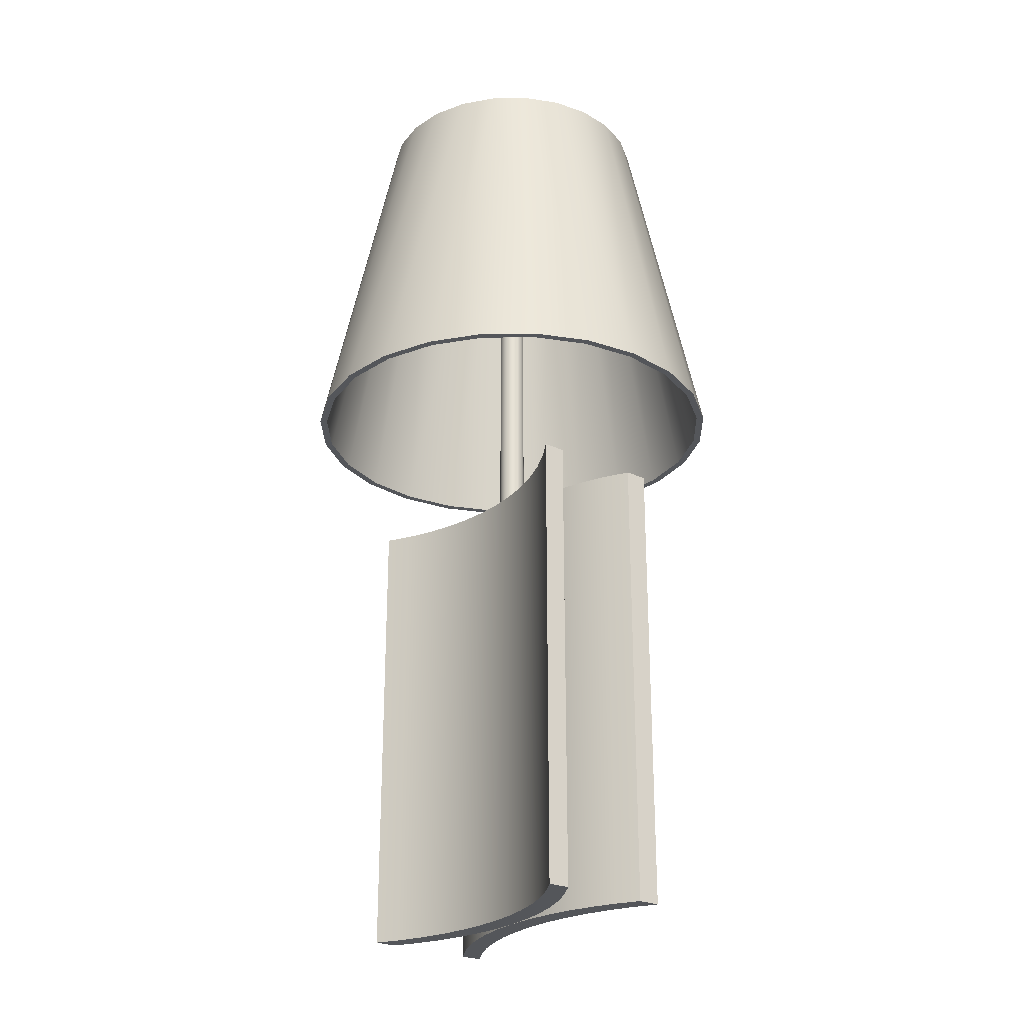
<metadata>
{"format":"obj","ext":"obj","renderer":"f3d","projection":"perspective","resolution":1024,"background":"white","views":[{"elev":-25.6,"azim":-126.4,"up":"+Y"}]}
</metadata>
<code>
v -0.1637 0.05664 -0.0945
v -0.08686 0.3814 -0.08686
v -0.1064 0.3814 -0.06142
v -0.1336 0.05664 -0.1336
v -0.1826 0.05664 -0.04892
v -0.06142 0.3814 -0.1064
v -0.1187 0.3814 -0.03179
v -0.0945 0.05664 -0.1637
v -0.1228 0.3814 -0
v -0.03179 0.3814 -0.1187
v -0.189 0.05664 -0
v -0.04891 0.05664 -0.1826
v -0.1187 0.3814 0.03179
v 0 0.3814 -0.1228
v -0.1826 0.05664 0.04891
v 0 0.05664 -0.189
v -0.1064 0.3814 0.06142
v 0.03179 0.3814 -0.1187
v -0.1637 0.05664 0.0945
v 0.04891 0.05664 -0.1826
v -0.08686 0.3814 0.08686
v 0.06142 0.3814 -0.1064
v -0.1336 0.05664 0.1336
v 0.09449 0.05664 -0.1637
v -0.0945 0.05664 0.1637
v 0.08686 0.3814 -0.08686
v -0.06142 0.3814 0.1064
v 0.1336 0.05664 -0.1336
v -0.04891 0.05664 0.1826
v 0.1637 0.05664 -0.0945
v -0.03179 0.3814 0.1187
v 0.1064 0.3814 -0.06142
v 0 0.05664 0.189
v 0.1826 0.05664 -0.04892
v 0 0.3814 0.1228
v 0.1187 0.3814 -0.03179
v 0.04891 0.05664 0.1826
v 0.189 0.05664 -0
v 0.03179 0.3814 0.1187
v 0.1228 0.3814 -0
v 0.09449 0.05664 0.1637
v 0.1187 0.3814 0.03179
v 0.06142 0.3814 0.1064
v 0.1826 0.05664 0.04891
v 0.1336 0.05664 0.1336
v 0.1064 0.3814 0.06142
v 0.08686 0.3814 0.08686
v 0.1637 0.05664 0.0945
v -0.08993 0.3814 -0.08993
v -0.1384 0.05664 -0.1384
v -0.1101 0.3814 -0.06359
v -0.06359 0.3814 -0.1101
v -0.1694 0.05664 -0.09783
v -0.09783 0.05664 -0.1694
v -0.189 0.05664 -0.05064
v -0.03292 0.3814 -0.1228
v -0.1228 0.3814 -0.03292
v -0.05064 0.05664 -0.189
v -0.1272 0.3814 -0
v -0.1957 0.05664 -0
v 0 0.3814 -0.1272
v 0 0.05664 -0.1957
v -0.1228 0.3814 0.03292
v -0.189 0.05664 0.05064
v -0.1101 0.3814 0.06359
v 0.05064 0.05664 -0.189
v -0.1694 0.05664 0.09783
v 0.03291 0.3814 -0.1228
v -0.08993 0.3814 0.08993
v 0.09783 0.05664 -0.1694
v -0.1384 0.05664 0.1384
v 0.06359 0.3814 -0.1101
v -0.06359 0.3814 0.1101
v 0.1384 0.05664 -0.1384
v -0.09783 0.05664 0.1694
v 0.08993 0.3814 -0.08993
v -0.05064 0.05664 0.189
v -0.03292 0.3814 0.1228
v 0.1694 0.05664 -0.09783
v 0.1101 0.3814 -0.06359
v 0 0.05664 0.1957
v 0 0.3814 0.1272
v 0.189 0.05664 -0.05064
v 0.1228 0.3814 -0.03292
v 0.03291 0.3814 0.1228
v 0.1272 0.3814 -0
v 0.05064 0.05664 0.189
v 0.1957 0.05664 -0
v 0.06359 0.3814 0.1101
v 0.1228 0.3814 0.03292
v 0.189 0.05664 0.05064
v 0.09783 0.05664 0.1694
v 0.08993 0.3814 0.08993
v 0.1101 0.3814 0.06359
v 0.1694 0.05664 0.09783
v 0.1384 0.05664 0.1384
v -0.114 -0.4515 0.02789
v -0.1344 -0.4515 0.05974
v -0.1344 -0.4515 0.03983
v -0.114 -0.4515 0.04781
v -0.1344 -0.03328 0.03983
v -0.09246 -0.4515 0.01798
v -0.114 -0.03328 0.04781
v -0.1344 -0.03328 0.05974
v -0.114 -0.03328 0.02789
v -0.09246 -0.4515 0.03789
v -0.09246 -0.03328 0.03789
v -0.09246 -0.03328 0.01798
v -0.0701 -0.4515 0.01017
v -0.0701 -0.4515 0.03008
v -0.0701 -0.03328 0.03008
v -0.0701 -0.03328 0.01017
v -0.04709 -0.4515 0.004536
v -0.04709 -0.4515 0.02445
v -0.04709 -0.03328 0.02445
v -0.04709 -0.03328 0.004536
v -0.02366 -0.4515 0.001137
v -0.02366 -0.4515 0.02105
v -0.02366 -0.03328 0.02105
v -0.02366 -0.03328 0.001137
v 0 -0.4515 -0
v 0 -0.4515 0.01991
v 0 -0.03328 0.01991
v 0 -0.03328 -0
v 0.02366 -0.4515 0.001137
v -0.01022 -0.03328 0.005897
v -0.01172 -0.03328 0.000563
v -0.02366 -0.4515 -0.001136
v 0.02366 -0.03328 -0.001136
v 0.02366 -0.4515 0.02105
v 0.02366 -0.03328 0.02105
v -0.00834 -0.03328 0.00834
v -0.01139 -0.03328 0.003052
v 0.02366 -0.03328 0.001137
v -0.02366 -0.03328 -0.001136
v 0 -0.4515 -0.01991
v 0.02366 -0.4515 -0.001136
v 0.01172 -0.03328 -0.000563
v 0.04709 -0.4515 0.004536
v 0 -0.03328 0.01179
v -0.005898 -0.03328 0.01022
v -0.01172 -0.03328 -0.000563
v 0.01172 -0.03328 0.000563
v -0.04709 -0.4515 -0.004536
v -0.02366 -0.4515 -0.02105
v 0.02366 -0.4515 -0.02105
v 0.04709 -0.03328 -0.004536
v 0.02366 -0.03328 -0.02105
v 0.04709 -0.4515 0.02445
v 0.04709 -0.03328 0.02445
v -0.003053 -0.03328 0.01139
v 0.003052 -0.03328 0.01139
v -0.02366 -0.03328 -0.02105
v 0.04709 -0.03328 0.004536
v -0.04709 -0.03328 -0.004536
v 0 -0.03328 -0.01991
v 0.04709 -0.4515 -0.02445
v 0.04709 -0.4515 -0.004536
v 0.01139 -0.03328 -0.003052
v 0.0701 -0.4515 0.01017
v 0.005897 -0.03328 0.01022
v -0.04709 -0.03328 -0.02445
v -0.01139 -0.03328 -0.003052
v 0.01139 -0.03328 0.003052
v -0.0701 -0.4515 -0.01017
v -0.04709 -0.4515 -0.02445
v 0.0701 -0.03328 -0.01017
v 0.04709 -0.03328 -0.02445
v 0.01021 -0.03328 -0.005897
v 0.0701 -0.4515 0.03008
v 0.0701 -0.03328 0.03008
v 0.008339 -0.03328 0.00834
v -0.01022 -0.03328 -0.005897
v 0.01021 -0.03328 0.005897
v 0.0701 -0.03328 0.01017
v -0.0701 -0.03328 -0.03008
v -0.0701 -0.03328 -0.01017
v 0.003052 -0.03328 -0.01139
v 0.0701 -0.4515 -0.03008
v 0.0701 -0.4515 -0.01017
v 0.008339 -0.03328 -0.008339
v 0.09246 -0.4515 0.01798
v -0.09246 -0.4515 -0.01798
v -0.0701 -0.4515 -0.03008
v -0.00834 -0.03328 -0.008339
v 0 -0.03328 -0.01179
v 0.005897 -0.03328 -0.01021
v 0.09246 -0.03328 -0.01798
v 0.0701 -0.03328 -0.03008
v 0.09246 -0.4515 0.03789
v 0.09246 -0.03328 0.03789
v 0.09246 -0.03328 0.01798
v -0.09246 -0.03328 -0.03789
v -0.09246 -0.03328 -0.01798
v -0.005898 -0.03328 -0.01021
v -0.003053 -0.03328 -0.01139
v 0.09246 -0.4515 -0.03789
v 0.09246 -0.4515 -0.01798
v 0.114 -0.4515 0.02789
v -0.114 -0.4515 -0.02789
v -0.09246 -0.4515 -0.03789
v 0.114 -0.03328 -0.02789
v 0.09246 -0.03328 -0.03789
v 0.114 -0.4515 0.04781
v 0.114 -0.03328 0.04781
v 0.114 -0.03328 0.02789
v -0.114 -0.03328 -0.04781
v -0.114 -0.03328 -0.02789
v 0.114 -0.4515 -0.04781
v 0.114 -0.4515 -0.02789
v 0.1344 -0.4515 0.03983
v -0.1344 -0.4515 -0.03983
v -0.114 -0.4515 -0.04781
v 0.1344 -0.03328 -0.03983
v 0.114 -0.03328 -0.04781
v 0.1344 -0.4515 0.05974
v 0.1344 -0.03328 0.05974
v 0.1344 -0.03328 0.03983
v -0.1344 -0.03328 -0.05974
v -0.1344 -0.03328 -0.03983
v 0.1344 -0.4515 -0.05974
v 0.1344 -0.4515 -0.03983
v -0.1344 -0.4515 -0.05974
v 0.1344 -0.03328 -0.05974
v -0.00834 0.1758 0.00834
v -0.01022 0.1758 0.005897
v -0.01139 0.1758 0.003052
v -0.01179 -0.03328 -0
v -0.01172 0.1758 0.000563
v -0.005898 0.1758 0.01022
v -0.01172 0.1758 -0.000563
v 0.01179 -0.03328 -0
v 0.01172 0.1758 0.000563
v 0 0.1758 0.01179
v 0.003052 0.1758 0.01139
v -0.003053 0.1758 0.01139
v -0.01022 0.1758 -0.005897
v -0.00834 0.1758 -0.008339
v -0.01139 0.1758 -0.003052
v 0.01172 0.1758 -0.000563
v 0.01139 0.1758 0.003052
v 0.005897 0.1758 0.01022
v -0.003053 0.1758 -0.01139
v -0.005898 0.1758 -0.01021
v 0.01139 0.1758 -0.003052
v 0 0.1758 -0.01179
v 0.008339 0.1758 0.00834
v 0.003052 0.1758 -0.01139
v 0.01021 0.1758 0.005897
v 0.01021 0.1758 -0.005897
v 0.008339 0.1758 -0.008339
v 0.005897 0.1758 -0.01021
v 0 0.05633 -0
g mesh1_mesh1-geometry
f 1 2 3
f 2 1 4
f 3 5 1
f 4 6 2
f 5 3 7
f 6 4 8
f 9 5 7
f 8 10 6
f 5 9 11
f 10 8 12
f 13 11 9
f 12 14 10
f 11 13 15
f 14 12 16
f 17 15 13
f 16 18 14
f 15 17 19
f 18 16 20
f 21 19 17
f 20 22 18
f 19 21 23
f 22 20 24
f 21 25 23
f 24 26 22
f 25 21 27
f 26 24 28
f 27 29 25
f 30 26 28
f 29 27 31
f 26 30 32
f 31 33 29
f 34 32 30
f 33 31 35
f 32 34 36
f 35 37 33
f 38 36 34
f 37 35 39
f 36 38 40
f 39 41 37
f 38 42 40
f 41 39 43
f 42 38 44
f 43 45 41
f 44 46 42
f 45 43 47
f 46 44 48
f 47 48 45
f 48 47 46
g mesh1_mesh1-geometry
f 3 2 1
f 4 1 2
f 49 3 2
f 2 3 49
f 1 5 3
f 1 50 4
f 4 50 1
f 2 6 4
f 51 3 49
f 49 3 51
f 49 2 52
f 52 2 49
f 7 3 5
f 5 53 1
f 1 53 5
f 1 53 50
f 50 53 1
f 4 50 54
f 54 50 4
f 8 4 6
f 52 2 6
f 6 2 52
f 51 7 3
f 3 7 51
f 49 53 51
f 51 53 49
f 54 49 52
f 52 49 54
f 7 5 9
f 5 55 53
f 53 55 5
f 53 49 50
f 50 49 53
f 49 54 50
f 50 54 49
f 4 54 8
f 8 54 4
f 6 10 8
f 52 6 56
f 56 6 52
f 57 7 51
f 51 7 57
f 55 51 53
f 53 51 55
f 52 58 54
f 54 58 52
f 11 9 5
f 57 9 7
f 7 9 57
f 11 55 5
f 5 55 11
f 8 54 58
f 58 54 8
f 12 8 10
f 56 6 10
f 10 6 56
f 58 52 56
f 56 52 58
f 51 55 57
f 57 55 51
f 9 11 13
f 9 57 59
f 59 57 9
f 55 11 60
f 60 11 55
f 8 58 12
f 12 58 8
f 10 14 12
f 56 10 61
f 61 10 56
f 56 62 58
f 58 62 56
f 60 57 55
f 55 57 60
f 15 13 11
f 9 63 13
f 13 63 9
f 57 60 59
f 59 60 57
f 63 9 59
f 59 9 63
f 11 64 60
f 60 64 11
f 12 58 62
f 62 58 12
f 16 12 14
f 61 10 14
f 14 10 61
f 62 56 61
f 61 56 62
f 13 15 17
f 64 11 15
f 15 11 64
f 13 63 65
f 65 63 13
f 60 63 59
f 59 63 60
f 63 60 64
f 64 60 63
f 12 62 16
f 16 62 12
f 14 18 16
f 61 14 18
f 18 14 61
f 61 66 62
f 62 66 61
f 19 17 15
f 13 65 17
f 17 65 13
f 64 15 67
f 67 15 64
f 64 65 63
f 63 65 64
f 16 62 20
f 20 62 16
f 20 16 18
f 61 18 68
f 68 18 61
f 66 61 68
f 68 61 66
f 20 62 66
f 66 62 20
f 17 19 21
f 67 15 19
f 19 15 67
f 17 65 69
f 69 65 17
f 65 64 67
f 67 64 65
f 18 22 20
f 68 18 22
f 22 18 68
f 68 70 66
f 66 70 68
f 20 66 24
f 24 66 20
f 23 21 19
f 17 69 21
f 21 69 17
f 67 19 71
f 71 19 67
f 67 69 65
f 65 69 67
f 24 20 22
f 68 22 72
f 72 22 68
f 70 68 72
f 72 68 70
f 24 66 70
f 70 66 24
f 23 25 21
f 71 19 23
f 23 19 71
f 21 69 73
f 73 69 21
f 69 67 71
f 71 67 69
f 22 26 24
f 72 22 26
f 26 22 72
f 72 74 70
f 70 74 72
f 24 70 28
f 28 70 24
f 27 21 25
f 75 23 25
f 25 23 75
f 71 23 75
f 75 23 71
f 71 73 69
f 69 73 71
f 21 73 27
f 27 73 21
f 28 24 26
f 72 26 76
f 76 26 72
f 74 72 76
f 76 72 74
f 28 70 74
f 74 70 28
f 25 29 27
f 75 25 77
f 77 25 75
f 73 71 75
f 75 71 73
f 27 73 78
f 78 73 27
f 28 26 30
f 76 26 32
f 32 26 76
f 76 79 74
f 74 79 76
f 28 74 30
f 30 74 28
f 31 27 29
f 77 25 29
f 29 25 77
f 78 75 77
f 77 75 78
f 75 78 73
f 73 78 75
f 27 78 31
f 31 78 27
f 32 30 26
f 76 32 80
f 80 32 76
f 79 76 80
f 80 76 79
f 30 74 79
f 79 74 30
f 29 33 31
f 77 29 81
f 81 29 77
f 77 82 78
f 78 82 77
f 31 78 82
f 82 78 31
f 30 32 34
f 80 32 36
f 36 32 80
f 80 83 79
f 79 83 80
f 30 79 34
f 34 79 30
f 35 31 33
f 81 29 33
f 33 29 81
f 82 77 81
f 81 77 82
f 31 82 35
f 35 82 31
f 36 34 32
f 80 36 84
f 84 36 80
f 83 80 84
f 84 80 83
f 34 79 83
f 83 79 34
f 33 37 35
f 81 33 37
f 37 33 81
f 81 85 82
f 82 85 81
f 35 82 85
f 85 82 35
f 34 36 38
f 84 36 40
f 40 36 84
f 86 83 84
f 84 83 86
f 34 83 38
f 38 83 34
f 39 35 37
f 81 37 87
f 87 37 81
f 85 81 87
f 87 81 85
f 35 85 39
f 39 85 35
f 40 38 36
f 84 40 86
f 86 40 84
f 83 86 88
f 88 86 83
f 38 83 88
f 88 83 38
f 37 41 39
f 87 37 41
f 41 37 87
f 87 89 85
f 85 89 87
f 39 85 43
f 43 85 39
f 40 42 38
f 40 90 86
f 86 90 40
f 90 88 86
f 86 88 90
f 91 38 88
f 88 38 91
f 43 39 41
f 87 41 92
f 92 41 87
f 89 87 92
f 92 87 89
f 43 85 89
f 89 85 43
f 44 38 42
f 42 90 40
f 40 90 42
f 88 90 91
f 91 90 88
f 91 44 38
f 38 44 91
f 41 45 43
f 92 41 45
f 45 41 92
f 92 93 89
f 89 93 92
f 43 89 47
f 47 89 43
f 42 46 44
f 42 94 90
f 90 94 42
f 94 91 90
f 90 91 94
f 95 44 91
f 91 44 95
f 47 43 45
f 92 45 96
f 96 45 92
f 93 92 96
f 96 92 93
f 47 89 93
f 93 89 47
f 48 44 46
f 46 94 42
f 42 94 46
f 91 94 95
f 95 94 91
f 95 48 44
f 44 48 95
f 45 48 47
f 96 45 48
f 48 45 96
f 95 93 96
f 96 93 95
f 47 93 46
f 46 93 47
f 46 47 48
f 46 93 94
f 94 93 46
f 93 95 94
f 94 95 93
f 96 48 95
f 95 48 96
g mesh2_mesh2-geometry
f 97 98 99
f 98 97 100
f 98 101 99
f 101 97 99
f 100 97 102
f 103 98 100
f 101 98 104
f 97 101 105
f 105 102 97
f 100 102 106
f 98 103 104
f 100 107 103
f 103 101 104
f 101 103 105
f 102 105 108
f 106 102 109
f 107 100 106
f 105 103 107
f 105 107 108
f 108 109 102
f 106 109 110
f 106 111 107
f 108 107 111
f 109 108 112
f 110 109 113
f 111 106 110
f 108 111 112
f 112 113 109
f 110 113 114
f 110 115 111
f 112 111 115
f 113 112 116
f 114 113 117
f 115 110 114
f 112 115 116
f 116 117 113
f 114 117 118
f 114 119 115
f 116 115 119
f 117 116 120
f 118 117 121
f 119 114 118
f 116 119 120
f 120 121 117
f 118 121 122
f 118 123 119
f 120 119 123
f 121 120 124
f 122 121 125
f 123 118 122
f 120 123 126
f 124 120 127
f 124 125 121
f 124 128 121
f 121 129 124
f 122 125 130
f 122 131 123
f 126 123 132
f 120 126 133
f 120 133 127
f 125 124 134
f 128 124 135
f 128 136 121
f 129 121 137
f 124 129 138
f 130 125 139
f 131 122 130
f 140 123 131
f 132 123 141
f 135 124 142
f 134 124 143
f 134 139 125
f 135 144 128
f 128 145 136
f 121 136 146
f 121 146 137
f 137 147 129
f 148 138 129
f 130 139 149
f 130 150 131
f 151 123 140
f 140 131 152
f 141 123 151
f 153 135 142
f 143 131 134
f 139 134 154
f 144 135 155
f 144 145 128
f 153 136 145
f 156 146 136
f 137 146 157
f 147 137 158
f 148 129 147
f 148 159 138
f 149 139 160
f 150 130 149
f 134 131 150
f 152 131 161
f 162 135 153
f 153 142 163
f 164 131 143
f 134 150 154
f 154 160 139
f 162 155 135
f 155 165 144
f 144 166 145
f 136 153 156
f 145 162 153
f 146 156 148
f 148 157 146
f 137 157 158
f 158 167 147
f 148 147 168
f 148 169 159
f 149 160 170
f 149 171 150
f 161 131 172
f 153 163 173
f 174 131 164
f 154 150 171
f 160 154 175
f 176 155 162
f 165 155 177
f 165 166 144
f 162 145 166
f 153 173 156
f 156 178 148
f 157 148 168
f 158 157 179
f 167 158 180
f 168 147 167
f 148 181 169
f 170 160 182
f 171 149 170
f 172 131 174
f 154 171 175
f 175 182 160
f 176 177 155
f 166 176 162
f 177 183 165
f 165 184 166
f 156 173 185
f 156 186 178
f 148 178 187
f 168 179 157
f 158 179 180
f 180 188 167
f 168 167 189
f 148 187 181
f 170 182 190
f 170 191 171
f 175 171 191
f 182 175 192
f 193 177 176
f 176 166 184
f 183 177 194
f 183 184 165
f 156 185 195
f 156 196 186
f 179 168 189
f 180 179 197
f 188 180 198
f 189 167 188
f 190 182 199
f 191 170 190
f 156 195 196
f 175 191 192
f 192 199 182
f 193 194 177
f 184 193 176
f 194 200 183
f 183 201 184
f 189 197 179
f 180 197 198
f 198 202 188
f 189 188 203
f 190 199 204
f 190 205 191
f 192 191 205
f 199 192 206
f 207 194 193
f 193 184 201
f 200 194 208
f 200 201 183
f 197 189 203
f 198 197 209
f 202 198 210
f 203 188 202
f 204 199 211
f 205 190 204
f 192 205 206
f 206 211 199
f 207 208 194
f 201 207 193
f 208 212 200
f 200 213 201
f 203 209 197
f 198 209 210
f 210 214 202
f 203 202 215
f 204 211 216
f 204 217 205
f 206 205 217
f 211 206 218
f 219 208 207
f 207 201 213
f 212 208 220
f 212 213 200
f 209 203 215
f 210 209 221
f 214 210 222
f 215 202 214
f 211 217 216
f 217 204 216
f 206 217 218
f 217 211 218
f 208 219 220
f 213 219 207
f 219 212 220
f 213 212 223
f 215 221 209
f 210 221 222
f 221 214 222
f 215 214 224
f 219 213 223
f 212 219 223
f 221 215 224
f 214 221 224
g mesh2_mesh2-geometry
f 99 98 97
f 100 97 98
f 99 101 98
f 99 97 101
f 102 97 100
f 100 98 103
f 104 98 101
f 105 101 97
f 97 102 105
f 106 102 100
f 104 103 98
f 103 107 100
f 104 101 103
f 105 103 101
f 108 105 102
f 109 102 106
f 106 100 107
f 107 103 105
f 108 107 105
f 102 109 108
f 110 109 106
f 107 111 106
f 111 107 108
f 112 108 109
f 113 109 110
f 110 106 111
f 112 111 108
f 109 113 112
f 114 113 110
f 111 115 110
f 115 111 112
f 116 112 113
f 117 113 114
f 114 110 115
f 116 115 112
f 113 117 116
f 118 117 114
f 115 119 114
f 119 115 116
f 120 116 117
f 121 117 118
f 118 114 119
f 120 119 116
f 117 121 120
f 122 121 118
f 119 123 118
f 123 119 120
f 124 120 121
f 125 121 122
f 122 118 123
f 126 123 120
f 127 120 124
f 121 125 124
f 121 128 124
f 124 129 121
f 130 125 122
f 123 131 122
f 132 123 126
f 133 126 120
f 127 133 120
f 124 142 127
f 127 142 124
f 134 124 125
f 135 124 128
f 121 136 128
f 137 121 129
f 138 129 124
f 139 125 130
f 130 122 131
f 131 123 140
f 141 123 132
f 225 126 132
f 132 126 225
f 226 133 126
f 126 133 226
f 227 127 133
f 133 127 227
f 142 124 135
f 142 228 127
f 127 142 229
f 143 124 134
f 125 139 134
f 128 144 135
f 136 145 128
f 146 136 121
f 137 146 121
f 129 147 137
f 129 138 148
f 138 124 143
f 143 124 138
f 149 139 130
f 131 150 130
f 140 123 151
f 152 131 140
f 151 123 141
f 230 132 141
f 141 132 230
f 126 225 226
f 226 225 126
f 132 230 225
f 225 230 132
f 133 226 227
f 227 226 133
f 127 227 229
f 229 227 127
f 142 135 153
f 229 142 127
f 142 229 231
f 231 229 142
f 134 131 143
f 154 134 139
f 155 135 144
f 128 145 144
f 145 136 153
f 136 146 156
f 157 146 137
f 158 137 147
f 147 129 148
f 138 159 148
f 232 138 143
f 143 138 232
f 138 233 143
f 160 139 149
f 149 130 150
f 150 131 134
f 234 151 140
f 140 151 234
f 161 131 152
f 235 140 152
f 152 140 235
f 236 141 151
f 151 141 236
f 141 236 230
f 230 236 141
f 237 226 225
f 225 226 237
f 238 225 230
f 230 225 238
f 239 227 226
f 226 227 239
f 227 231 229
f 229 231 227
f 153 135 162
f 163 142 153
f 127 228 142
f 231 163 142
f 142 163 231
f 143 131 164
f 154 150 134
f 139 160 154
f 135 155 162
f 144 165 155
f 145 166 144
f 156 153 136
f 153 162 145
f 148 156 146
f 146 157 148
f 158 157 137
f 147 167 158
f 168 147 148
f 159 169 148
f 159 240 138
f 138 240 159
f 143 233 138
f 233 138 240
f 240 138 233
f 241 143 233
f 233 143 241
f 170 160 149
f 150 171 149
f 151 234 236
f 236 234 151
f 140 235 234
f 234 235 140
f 172 131 161
f 242 152 161
f 161 152 242
f 152 242 235
f 235 242 152
f 243 230 236
f 236 230 243
f 239 226 237
f 237 226 239
f 237 225 238
f 238 225 237
f 238 230 244
f 244 230 238
f 231 227 239
f 239 227 231
f 173 163 153
f 163 231 239
f 239 231 163
f 164 131 174
f 143 241 164
f 164 241 143
f 171 150 154
f 175 154 160
f 162 155 176
f 177 155 165
f 144 166 165
f 166 145 162
f 156 173 153
f 148 178 156
f 168 148 157
f 179 157 158
f 180 158 167
f 167 147 168
f 169 181 148
f 169 245 159
f 159 245 169
f 240 159 245
f 245 159 240
f 245 233 240
f 240 233 245
f 245 241 233
f 233 241 245
f 182 160 170
f 170 149 171
f 243 236 234
f 234 236 243
f 246 234 235
f 235 234 246
f 174 131 172
f 247 161 172
f 172 161 247
f 161 247 242
f 242 247 161
f 248 235 242
f 242 235 248
f 244 230 243
f 243 230 244
f 173 239 237
f 237 239 173
f 185 237 238
f 238 237 185
f 195 238 244
f 244 238 195
f 239 173 163
f 163 173 239
f 164 249 174
f 174 249 164
f 249 164 241
f 241 164 249
f 175 171 154
f 160 182 175
f 155 177 176
f 162 176 166
f 165 183 177
f 166 184 165
f 185 173 156
f 178 186 156
f 187 178 148
f 157 179 168
f 180 179 158
f 167 188 180
f 189 167 168
f 181 187 148
f 181 250 169
f 169 250 181
f 245 169 250
f 250 169 245
f 250 241 245
f 245 241 250
f 190 182 170
f 171 191 170
f 243 234 246
f 246 234 243
f 246 235 248
f 248 235 246
f 174 247 172
f 172 247 174
f 251 242 247
f 247 242 251
f 248 242 252
f 252 242 248
f 196 244 243
f 243 244 196
f 237 185 173
f 173 185 237
f 238 195 185
f 185 195 238
f 244 196 195
f 195 196 244
f 247 174 249
f 249 174 247
f 250 249 241
f 241 249 250
f 191 171 175
f 192 175 182
f 176 177 193
f 184 166 176
f 194 177 183
f 165 184 183
f 195 185 156
f 186 196 156
f 246 178 186
f 186 178 246
f 248 187 178
f 178 187 248
f 189 168 179
f 197 179 180
f 198 180 188
f 188 167 189
f 252 181 187
f 187 181 252
f 250 181 251
f 251 181 250
f 199 182 190
f 190 170 191
f 186 243 246
f 246 243 186
f 178 246 248
f 248 246 178
f 252 242 251
f 251 242 252
f 251 247 249
f 249 247 251
f 187 248 252
f 252 248 187
f 243 186 196
f 196 186 243
f 196 195 156
f 251 249 250
f 250 249 251
f 192 191 175
f 182 199 192
f 177 194 193
f 176 193 184
f 183 200 194
f 184 201 183
f 179 197 189
f 198 197 180
f 188 202 198
f 203 188 189
f 181 252 251
f 251 252 181
f 204 199 190
f 191 205 190
f 205 191 192
f 206 192 199
f 193 194 207
f 201 184 193
f 208 194 200
f 183 201 200
f 203 189 197
f 209 197 198
f 210 198 202
f 202 188 203
f 211 199 204
f 204 190 205
f 206 205 192
f 199 211 206
f 194 208 207
f 193 207 201
f 200 212 208
f 201 213 200
f 197 209 203
f 210 209 198
f 202 214 210
f 215 202 203
f 216 211 204
f 205 217 204
f 217 205 206
f 218 206 211
f 207 208 219
f 213 201 207
f 220 208 212
f 200 213 212
f 215 203 209
f 221 209 210
f 222 210 214
f 214 202 215
f 216 217 211
f 216 204 217
f 218 217 206
f 218 211 217
f 220 219 208
f 207 219 213
f 220 212 219
f 223 212 213
f 209 221 215
f 222 221 210
f 222 214 221
f 224 214 215
f 223 213 219
f 223 219 212
f 224 215 221
f 224 221 214
g mesh3_mesh3-geometry
l 245 240
l 250 245
l 240 233
l 251 250
l 233 241
l 252 251
l 241 249
l 248 252
l 249 247
l 246 248
l 247 242
l 243 246
l 242 235
l 244 243
l 235 234
l 238 244
l 234 236
l 237 238
l 236 230
l 239 237
l 230 225
l 231 239
l 225 226
l 231 229
l 226 227
l 227 229
g mesh4_mesh4-geometry
l 124 253
g mesh5_mesh5-geometry
l 138 143
g mesh6_mesh6-geometry
l 127 142

</code>
